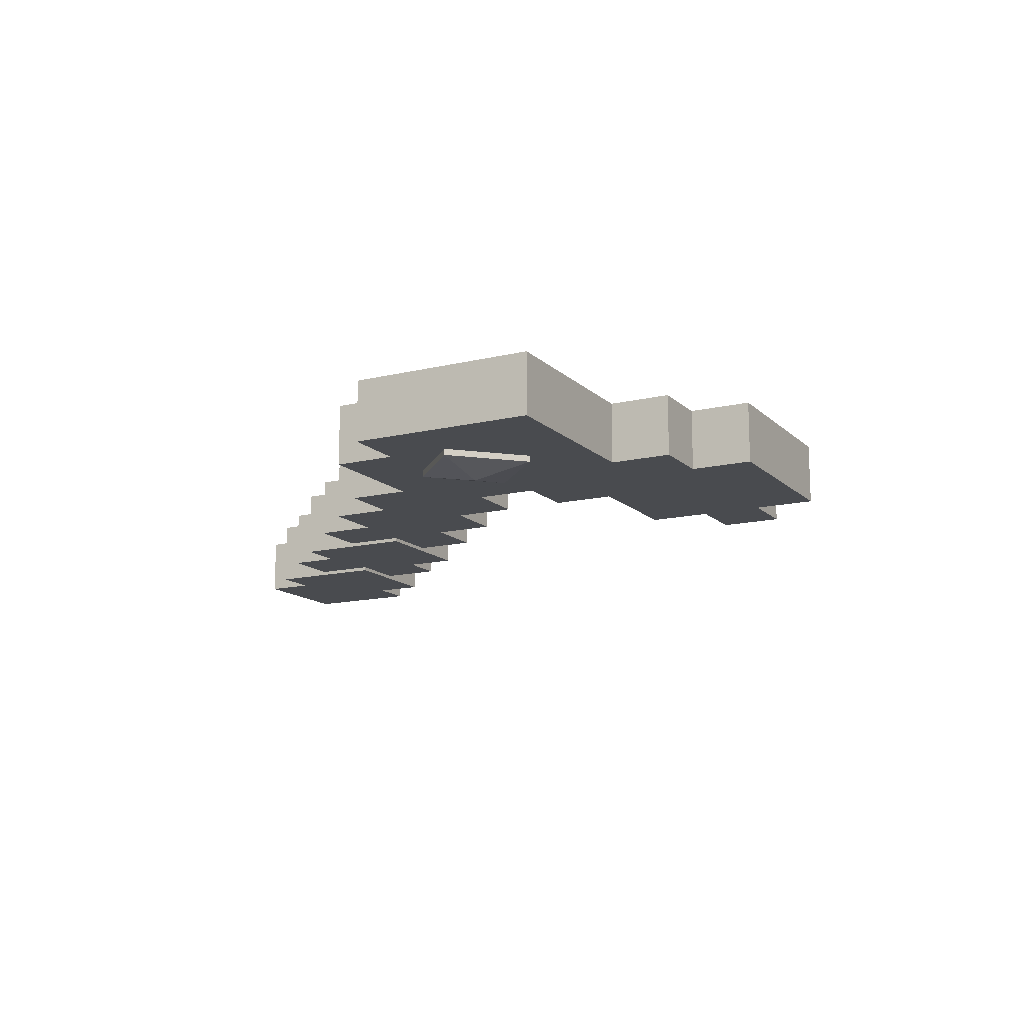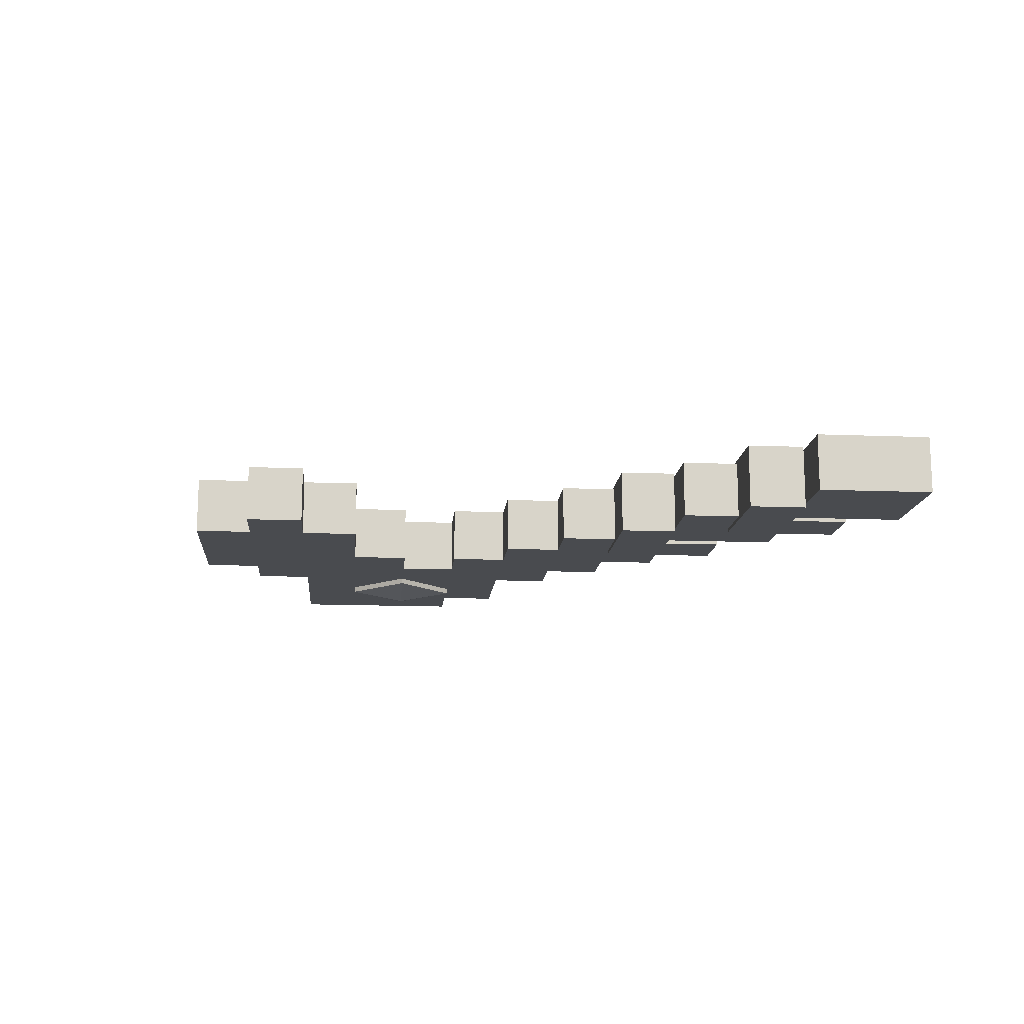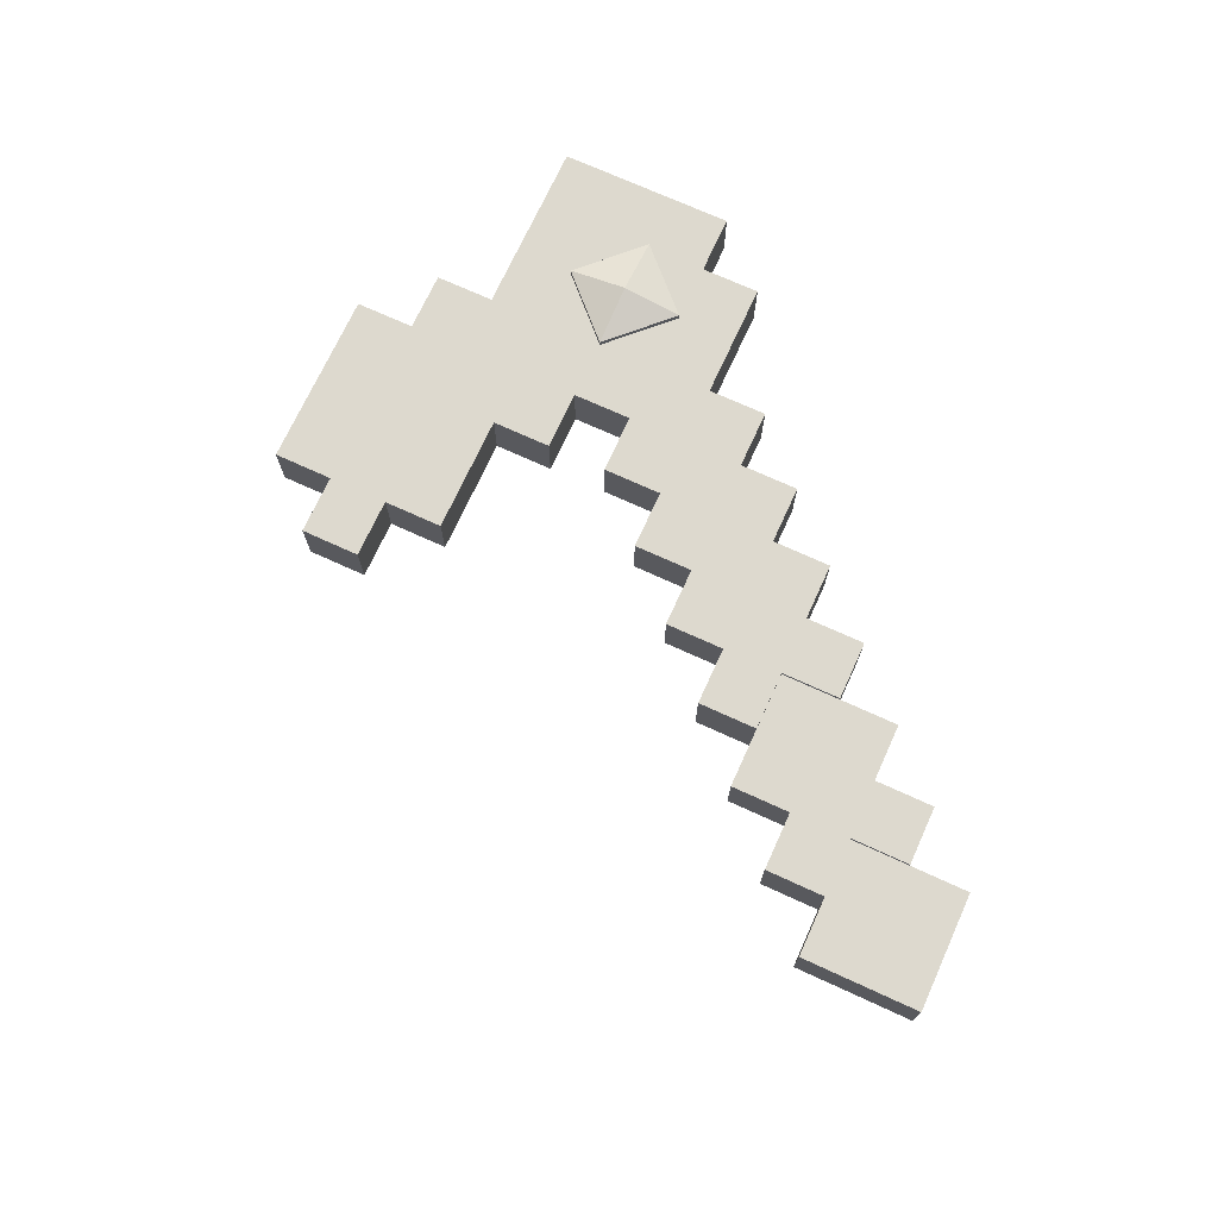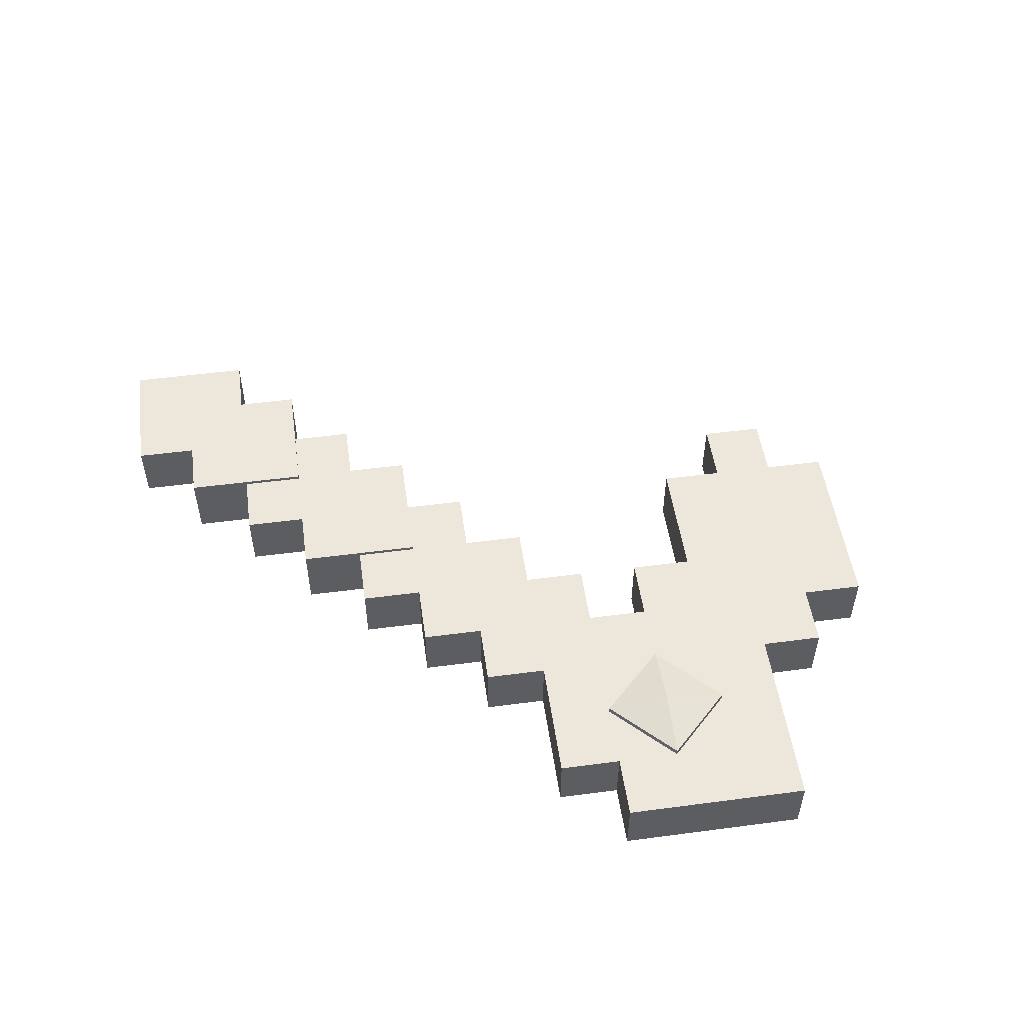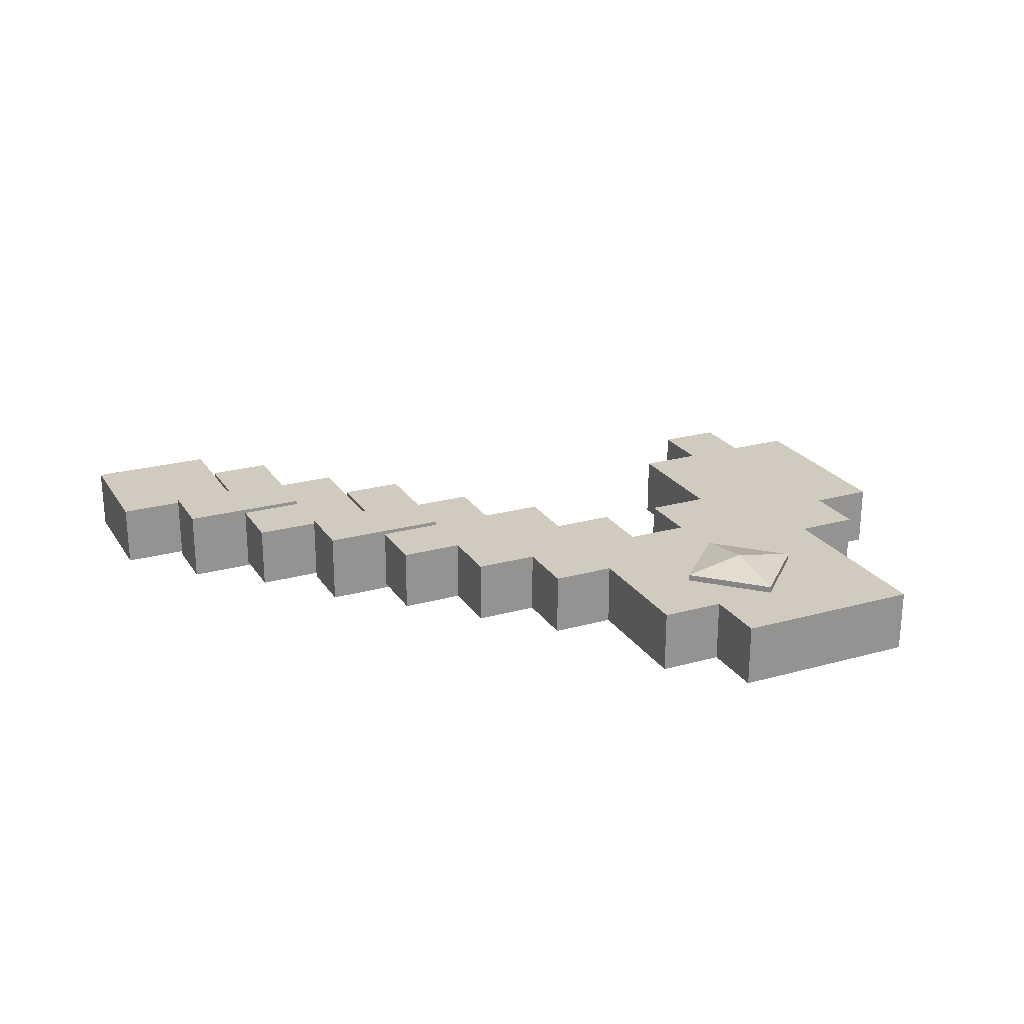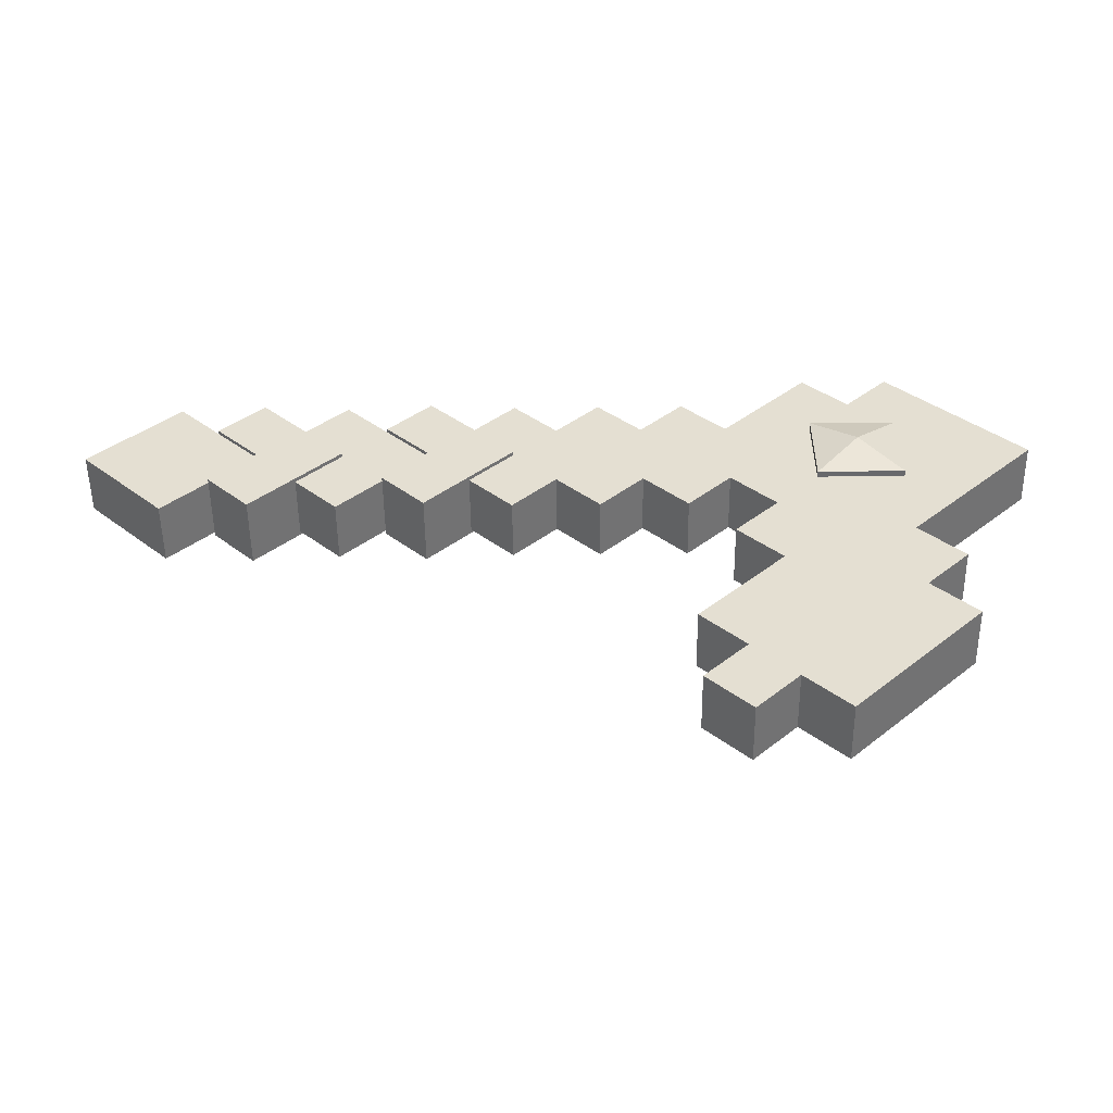
<metadata>
{"format":"obj","ext":"obj","renderer":"f3d","projection":"perspective","resolution":1024,"background":"white","views":[{"elev":-13.8,"azim":73.2,"up":"+Y"},{"elev":-14.2,"azim":-140.0,"up":"+Y"},{"elev":71.8,"azim":-110.4,"up":"+Y"},{"elev":51.9,"azim":36.9,"up":"+Y"},{"elev":23.3,"azim":20.0,"up":"+Y"},{"elev":-52.8,"azim":0.7,"up":"+Z"}]}
</metadata>
<code>
o Cube.375_Cube.487
v 5.657 0.5 -2.121
v 4.243 0.5 -2.121
v 4.243 0.5 -4.95
v 3.536 0.5 -4.243
v 4.243 0.5 -3.536
v 4.243 0.5 -6.364
v 3.536 0.5 -5.657
v 6.364 0.5 1.414
v 5.657 0.5 2.121
v 4.95 0.5 1.414
v 7.778 0.5 1.414
v 7.071 0.5 2.121
v 7.071 0.5 0.7071
v 8.485 0.5 0.7071
v 7.778 0.5 0
v 8.485 0.5 -0.7071
v 7.778 0.5 -1.414
v 7.071 0.5 -0.7071
v 7.071 0.5 -2.121
v 6.364 0.5 -1.414
v 7.778 0.5 -2.828
v 7.071 0.5 -3.536
v 6.364 0.5 -2.828
v 7.778 0.5 -4.243
v 7.071 0.5 -4.95
v 6.364 0.5 -5.657
v 5.657 0.5 -4.95
v 4.95 0.5 -4.243
v 6.364 0.5 -4.243
v 5.657 0.5 -3.536
v 4.95 0.5 -2.828
v 4.95 0.5 0
v 5.657 0.5 -6.364
v 4.95 0.5 -5.657
v 9.192 0.5 0
v -1.414 0.5 0.7071
v -2.121 0.5 1.414
v -2.121 0.5 0
v -2.828 0.5 0.7071
v -1.414 0.5 -0.7071
v -2.121 0.5 -1.414
v -2.828 0.5 -0.7071
v -3.536 0.5 0
v -3.536 0.5 1.414
v -4.243 0.5 0.7071
v -3.536 0.5 -1.414
v -4.243 0.5 -0.7071
v -4.95 0.5 0
v -4.95 0.5 1.414
v -5.657 0.5 0.7071
v -4.95 0.5 -1.414
v -5.657 0.5 -0.7071
v -6.364 0.5 0
v 2.828 0.5 0.7071
v 2.121 0.5 1.414
v 2.121 0.5 0
v 1.414 0.5 0.7071
v 2.828 0.5 -0.7071
v 2.121 0.5 -1.414
v 1.414 0.5 -0.7071
v 0.7071 0.5 0
v 0.7071 0.5 1.414
v 0 0.5 0.7071
v 0.7071 0.5 -1.414
v 0 0.5 -0.7071
v -0.7071 0.5 0
v -0.7071 0.5 1.414
v -0.7071 0.5 -1.414
v 5.657 0.5 0.7071
v 4.243 0.5 0.7071
v 5.657 0.5 -0.7071
v 4.95 0.5 -1.414
v 4.243 0.5 -0.7071
v 3.536 0.5 0
v 3.536 0.5 1.414
v 3.536 0.5 -1.414
v 7.071 0.5997 -0.7071
v 6.364 0.787 0
v 7.071 0.5997 0.7071
v 5.657 0.5997 0.7071
v 5.657 0.5997 -0.7071
v -2.828 0.5634 0.7071
v -2.121 0.5634 0
v -2.828 0.5634 -0.7071
v -3.536 0.5634 0
v -3.536 0.5634 1.414
v -4.243 0.5634 0.7071
v -4.243 0.5634 -0.7071
v -3.536 0.5634 -1.414
v 0.7071 0.5634 0
v 0 0.5634 -0.7071
v 0 0.5634 0.7071
v -0.7071 0.5634 0
v -0.7071 0.5634 1.414
v -1.414 0.5634 0.7071
v -1.414 0.5634 -0.7071
v -0.7071 0.5634 -1.414
v 5.657 -0.5 -2.121
v 4.243 -0.5 -2.121
v 4.243 -0.5 -4.95
v 3.536 -0.5 -4.243
v 4.243 -0.5 -3.536
v 4.243 -0.5 -6.364
v 3.536 -0.5 -5.657
v 6.364 -0.5 1.414
v 5.657 -0.5 2.121
v 4.95 -0.5 1.414
v 7.778 -0.5 1.414
v 7.071 -0.5 2.121
v 7.071 -0.5 0.7071
v 8.485 -0.5 0.7071
v 7.778 -0.5 0
v 8.485 -0.5 -0.7071
v 7.778 -0.5 -1.414
v 7.071 -0.5 -0.7071
v 7.071 -0.5 -2.121
v 6.364 -0.5 -1.414
v 7.778 -0.5 -2.828
v 7.071 -0.5 -3.536
v 6.364 -0.5 -2.828
v 7.778 -0.5 -4.243
v 7.071 -0.5 -4.95
v 6.364 -0.5 -5.657
v 5.657 -0.5 -4.95
v 4.95 -0.5 -4.243
v 6.364 -0.5 -4.243
v 5.657 -0.5 -3.536
v 4.95 -0.5 -2.828
v 4.95 -0.5 0
v 5.657 -0.5 -6.364
v 4.95 -0.5 -5.657
v 9.192 -0.5 0
v -1.414 -0.5 0.7071
v -2.121 -0.5 1.414
v -2.121 -0.5 0
v -2.828 -0.5 0.7071
v -1.414 -0.5 -0.7071
v -2.121 -0.5 -1.414
v -2.828 -0.5 -0.7071
v -3.536 -0.5 0
v -3.536 -0.5 1.414
v -4.243 -0.5 0.7071
v -3.536 -0.5 -1.414
v -4.243 -0.5 -0.7071
v -4.95 -0.5 0
v -4.95 -0.5 1.414
v -5.657 -0.5 0.7071
v -4.95 -0.5 -1.414
v -5.657 -0.5 -0.7071
v -6.364 -0.5 0
v 2.828 -0.5 0.7071
v 2.121 -0.5 1.414
v 2.121 -0.5 0
v 1.414 -0.5 0.7071
v 2.828 -0.5 -0.7071
v 2.121 -0.5 -1.414
v 1.414 -0.5 -0.7071
v 0.7071 -0.5 0
v 0.7071 -0.5 1.414
v 0 -0.5 0.7071
v 0.7071 -0.5 -1.414
v 0 -0.5 -0.7071
v -0.7071 -0.5 0
v -0.7071 -0.5 1.414
v -0.7071 -0.5 -1.414
v 5.657 -0.5 0.7071
v 4.243 -0.5 0.7071
v 5.657 -0.5 -0.7071
v 4.95 -0.5 -1.414
v 4.243 -0.5 -0.7071
v 3.536 -0.5 0
v 3.536 -0.5 1.414
v 3.536 -0.5 -1.414
v 4.243 0 -2.121
v 3.536 0 -4.243
v 4.243 0 -4.95
v 3.536 0 -5.657
v 4.243 0 -6.364
v 6.364 0 1.414
v 5.657 0 2.121
v 4.95 0 1.414
v 7.778 0 1.414
v 7.071 0 2.121
v 8.485 0 0.7071
v 8.485 0 -0.7071
v 7.778 0 -1.414
v 7.071 0 -2.121
v 7.778 0 -2.828
v 7.071 0 -3.536
v 7.778 0 -4.243
v 7.071 0 -4.95
v 4.95 0 -5.657
v 5.657 0 -6.364
v 9.192 0 0
v 4.95 0 -2.828
v 4.243 0 -3.536
v 6.364 0 -5.657
v -1.414 0 0.7071
v -2.121 0 1.414
v -2.828 0 0.7071
v -1.414 0 -0.7071
v -2.828 0 -0.7071
v -2.121 0 -1.414
v -3.536 0 1.414
v -4.243 0 0.7071
v -4.243 0 -0.7071
v -3.536 0 -1.414
v -4.95 0 1.414
v -5.657 0 0.7071
v -5.657 0 -0.7071
v -4.95 0 -1.414
v -6.364 0 0
v 2.828 0 0.7071
v 2.121 0 1.414
v 1.414 0 0.7071
v 2.828 0 -0.7071
v 1.414 0 -0.7071
v 2.121 0 -1.414
v 0.7071 0 1.414
v 0 0 0.7071
v 0 0 -0.7071
v 0.7071 0 -1.414
v -0.7071 0 1.414
v -0.7071 0 -1.414
v 4.243 0 0.7071
v 4.95 0 -1.414
v 4.243 0 -0.7071
v 3.536 0 1.414
v 3.536 0 -1.414
v 7.071 -0.5997 -0.7071
v 6.364 -0.787 0
v 7.071 -0.5997 0.7071
v 5.657 -0.5997 0.7071
v 5.657 -0.5997 -0.7071
v -2.828 -0.5634 0.7071
v -2.121 -0.5634 0
v -2.828 -0.5634 -0.7071
v -3.536 -0.5634 0
v -3.536 -0.5634 1.414
v -4.243 -0.5634 0.7071
v -4.243 -0.5634 -0.7071
v -3.536 -0.5634 -1.414
v 0.7071 -0.5634 0
v 0 -0.5634 -0.7071
v 0 -0.5634 0.7071
v -0.7071 -0.5634 0
v -0.7071 -0.5634 1.414
v -1.414 -0.5634 0.7071
v -1.414 -0.5634 -0.7071
v -0.7071 -0.5634 -1.414
f 226 72 2 174
f 174 2 31 195
f 2 72 1 31
f 196 5 4 175
f 175 4 3 176
f 4 5 28 3
f 195 31 5 196
f 5 31 30 28
f 176 3 7 177
f 177 7 6 178
f 178 6 34 192
f 7 3 34 6
f 179 8 9 180
f 180 9 10 181
f 10 9 8 69
f 182 11 12 183
f 183 12 8 179
f 8 12 11 13
f 184 14 11 182
f 13 11 14 15
f 186 17 16 185
f 18 15 16 17
f 187 19 17 186
f 20 18 17 19
f 188 21 19 187
f 189 22 21 188
f 23 19 21 22
f 191 25 24 190
f 29 22 24 25
f 197 26 25 191
f 27 29 25 26
f 3 28 27 34
f 28 30 29 27
f 30 23 22 29
f 31 1 23 30
f 1 20 19 23
f 72 71 20 1
f 71 69 80 81
f 13 18 77 79
f 69 13 79 80
f 32 69 71
f 192 34 33 193
f 193 33 26 197
f 34 27 26 33
f 194 35 14 184
f 185 16 35 194
f 15 14 35 16
f 198 36 37 199
f 199 37 39 200
f 39 37 36 38
f 202 42 41 203
f 203 41 40 201
f 42 38 40 41
f 63 61 90 92
f 200 39 44 204
f 204 44 45 205
f 68 40 96 97
f 206 47 46 207
f 207 46 42 202
f 39 38 83 82
f 48 45 43 47
f 205 45 49 208
f 208 49 50 209
f 50 49 45 48
f 210 52 51 211
f 211 51 47 206
f 52 48 47 51
f 209 50 53 212
f 212 53 52 210
f 53 50 48 52
f 213 54 55 214
f 214 55 57 215
f 57 55 54 56
f 217 60 59 218
f 218 59 58 216
f 60 56 58 59
f 61 57 56 60
f 215 57 62 219
f 219 62 63 220
f 63 62 57 61
f 221 65 64 222
f 222 64 60 217
f 65 61 60 64
f 65 68 97 91
f 220 63 67 223
f 223 67 36 198
f 43 45 87 85
f 201 40 68 224
f 224 68 65 221
f 61 65 91 90
f 38 36 66 40
f 181 10 70 225
f 70 10 69 32
f 227 73 72 226
f 73 32 71 72
f 74 70 32 73
f 225 70 75 228
f 228 75 54 213
f 54 75 70 74
f 216 58 76 229
f 229 76 73 227
f 58 74 73 76
f 56 54 74 58
f 190 24 22 189
f 81 78 77
f 13 69 8
f 18 71 81 77
f 18 20 71
f 18 13 15
f 78 79 77
f 80 79 78
f 81 80 78
f 85 82 83 84
f 87 86 82 85
f 88 85 84 89
f 93 92 90 91
f 95 94 92 93
f 96 93 91 97
f 67 63 92 94
f 45 44 86 87
f 42 46 89 84
f 66 36 95 93
f 47 43 85 88
f 36 67 94 95
f 44 39 82 86
f 46 47 88 89
f 40 66 93 96
f 38 42 84 83
f 226 174 99 169
f 174 195 128 99
f 99 128 98 169
f 196 175 101 102
f 175 176 100 101
f 101 100 125 102
f 195 196 102 128
f 102 125 127 128
f 176 177 104 100
f 177 178 103 104
f 178 192 131 103
f 104 103 131 100
f 179 180 106 105
f 180 181 107 106
f 107 166 105 106
f 182 183 109 108
f 183 179 105 109
f 105 110 108 109
f 184 182 108 111
f 110 112 111 108
f 186 185 113 114
f 115 114 113 112
f 187 186 114 116
f 117 116 114 115
f 188 187 116 118
f 189 188 118 119
f 120 119 118 116
f 191 190 121 122
f 126 122 121 119
f 197 191 122 123
f 124 123 122 126
f 100 131 124 125
f 125 124 126 127
f 127 126 119 120
f 128 127 120 98
f 98 120 116 117
f 169 98 117 168
f 168 234 233 166
f 110 232 230 115
f 166 233 232 110
f 129 168 166
f 192 193 130 131
f 193 197 123 130
f 131 130 123 124
f 194 184 111 132
f 185 194 132 113
f 112 113 132 111
f 198 199 134 133
f 199 200 136 134
f 136 135 133 134
f 202 203 138 139
f 203 201 137 138
f 139 138 137 135
f 160 245 243 158
f 200 204 141 136
f 204 205 142 141
f 165 250 249 137
f 206 207 143 144
f 207 202 139 143
f 136 235 236 135
f 145 144 140 142
f 205 208 146 142
f 208 209 147 146
f 147 145 142 146
f 210 211 148 149
f 211 206 144 148
f 149 148 144 145
f 209 212 150 147
f 212 210 149 150
f 150 149 145 147
f 213 214 152 151
f 214 215 154 152
f 154 153 151 152
f 217 218 156 157
f 218 216 155 156
f 157 156 155 153
f 158 157 153 154
f 215 219 159 154
f 219 220 160 159
f 160 158 154 159
f 221 222 161 162
f 222 217 157 161
f 162 161 157 158
f 162 244 250 165
f 220 223 164 160
f 223 198 133 164
f 140 238 240 142
f 201 224 165 137
f 224 221 162 165
f 158 243 244 162
f 135 137 163 133
f 181 225 167 107
f 167 129 166 107
f 227 226 169 170
f 170 169 168 129
f 171 170 129 167
f 225 228 172 167
f 228 213 151 172
f 151 171 167 172
f 216 229 173 155
f 229 227 170 173
f 155 173 170 171
f 153 155 171 151
f 190 189 119 121
f 234 230 231
f 110 105 166
f 115 230 234 168
f 115 168 117
f 115 112 110
f 231 230 232
f 233 231 232
f 234 231 233
f 238 237 236 235
f 240 238 235 239
f 241 242 237 238
f 246 244 243 245
f 248 246 245 247
f 249 250 244 246
f 164 247 245 160
f 142 240 239 141
f 139 237 242 143
f 163 246 248 133
f 144 241 238 140
f 133 248 247 164
f 141 239 235 136
f 143 242 241 144
f 137 249 246 163
f 135 236 237 139

</code>
